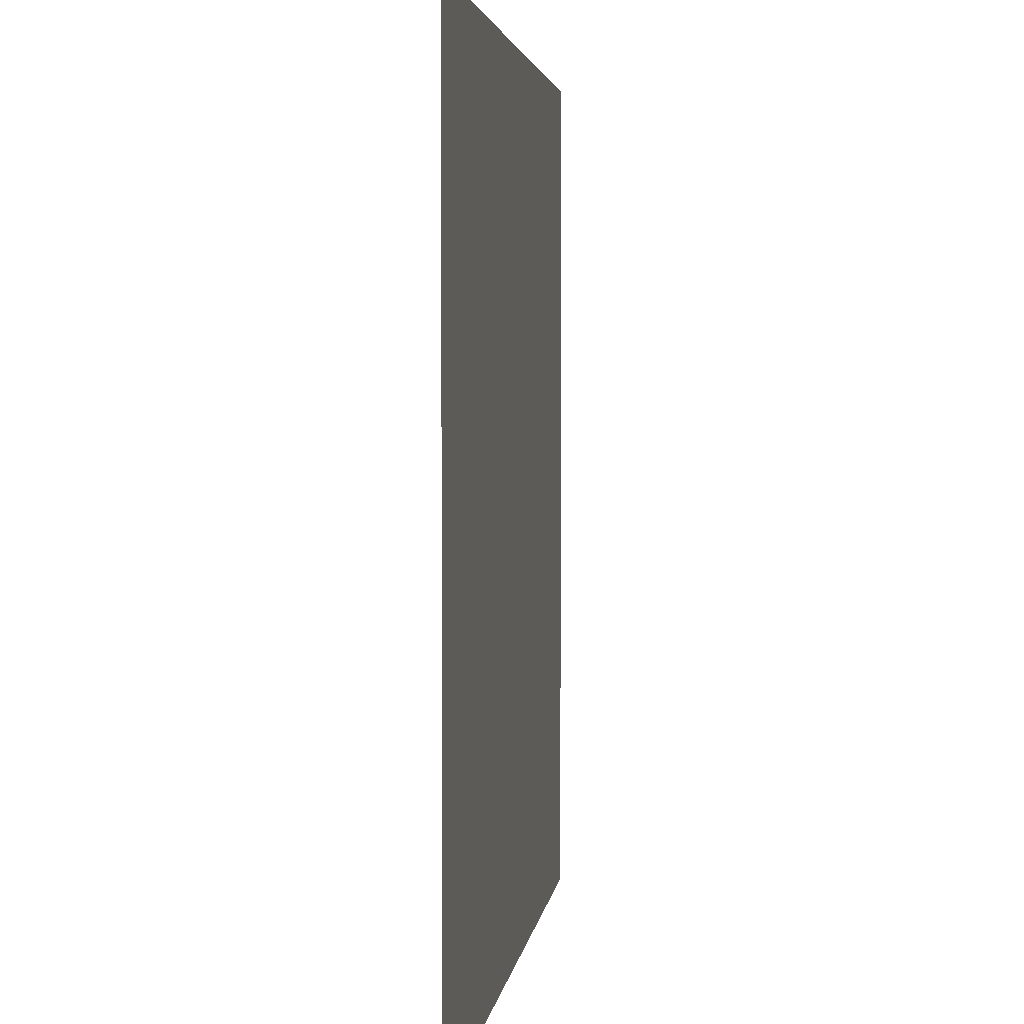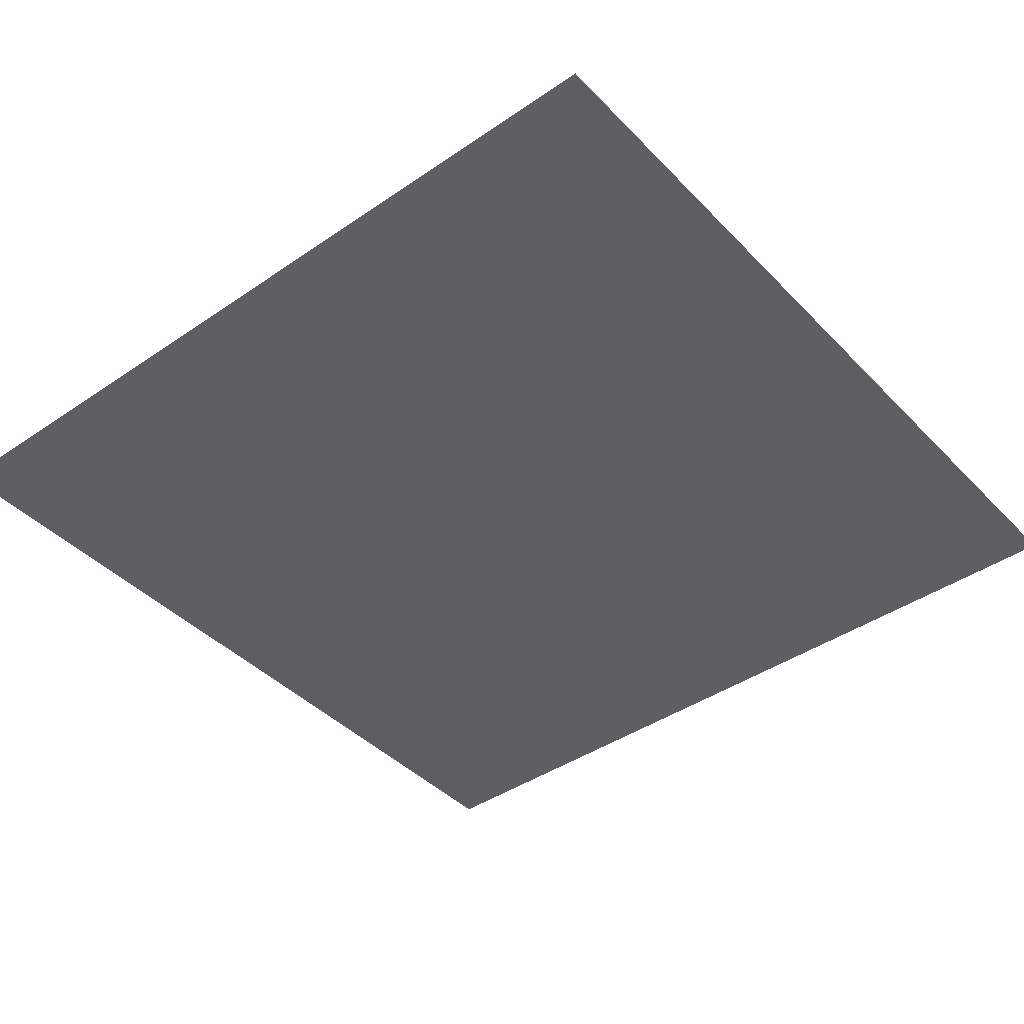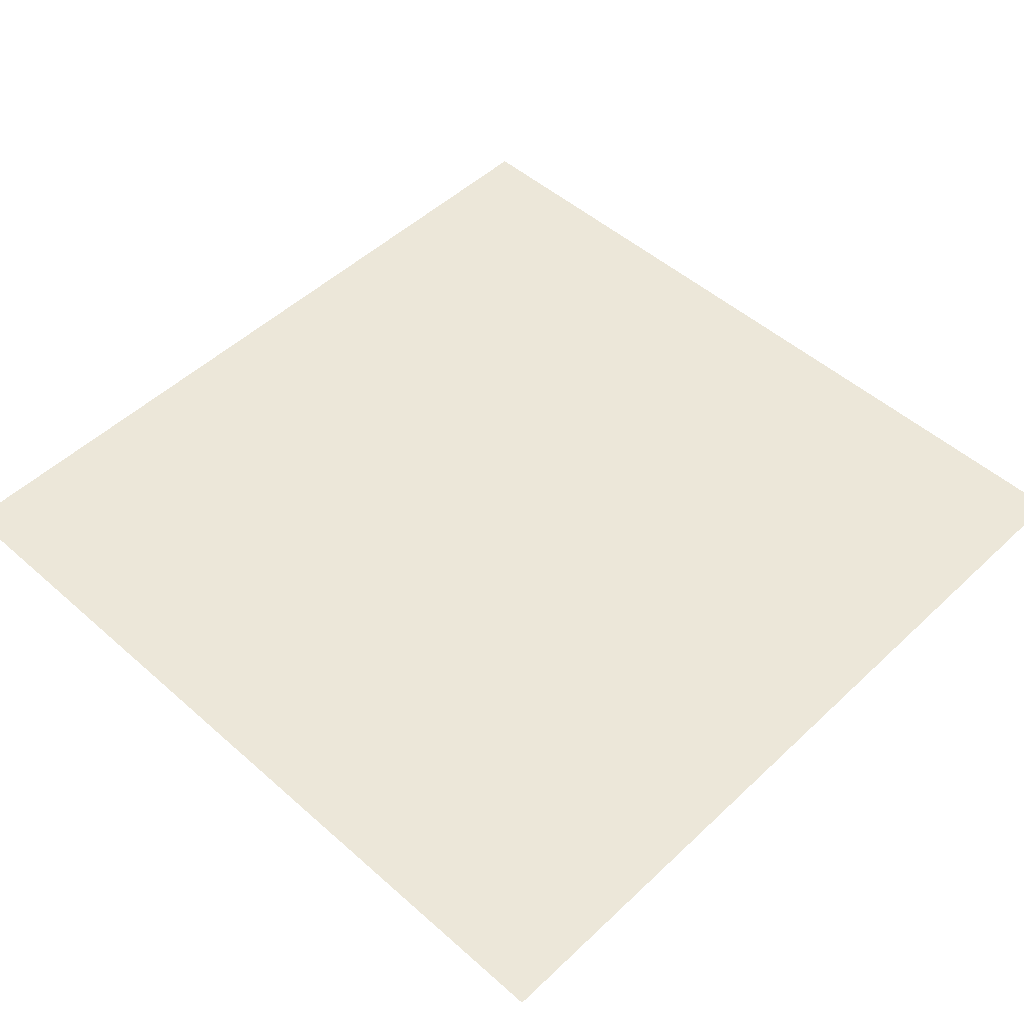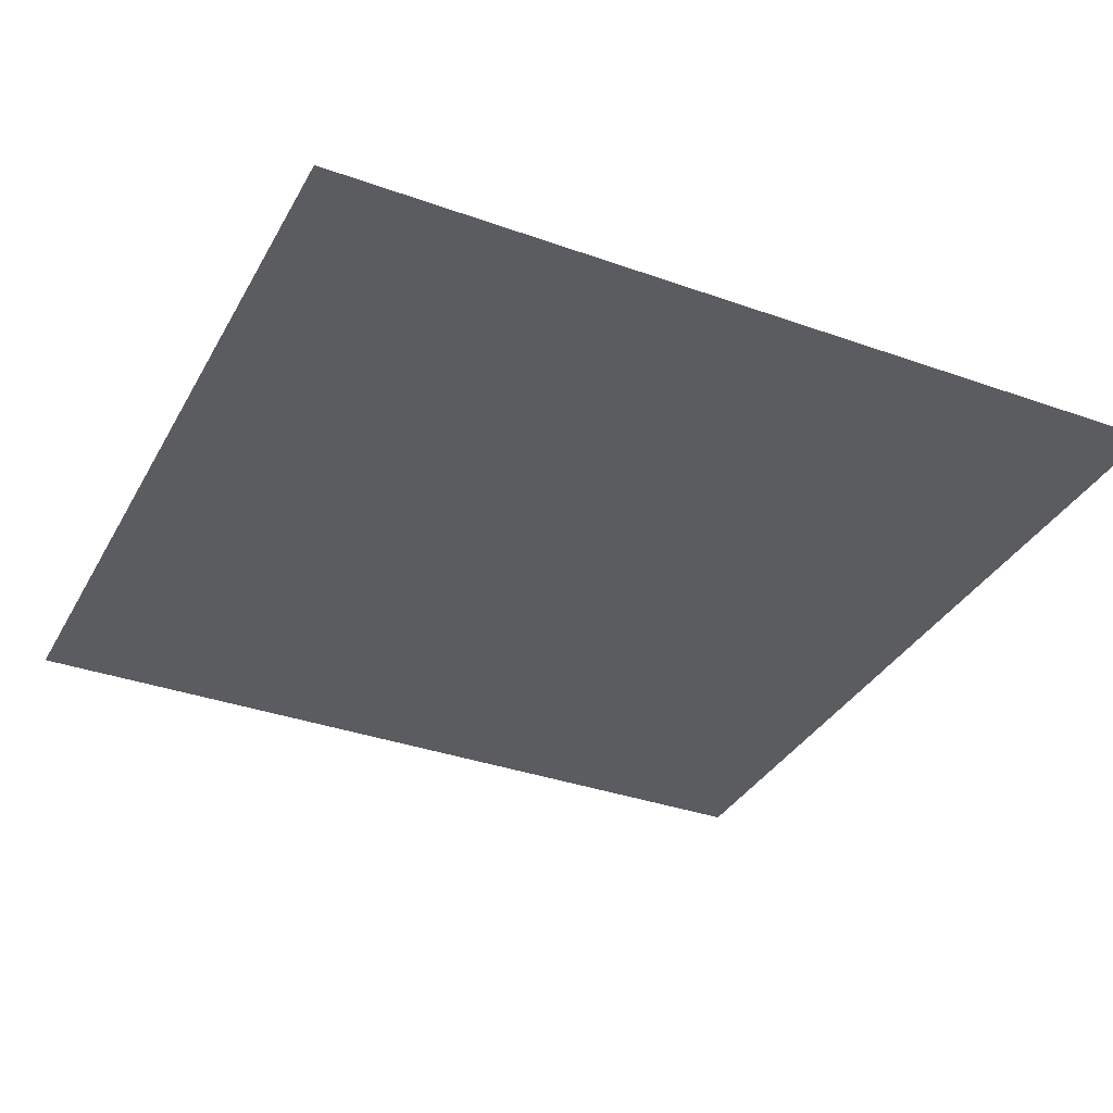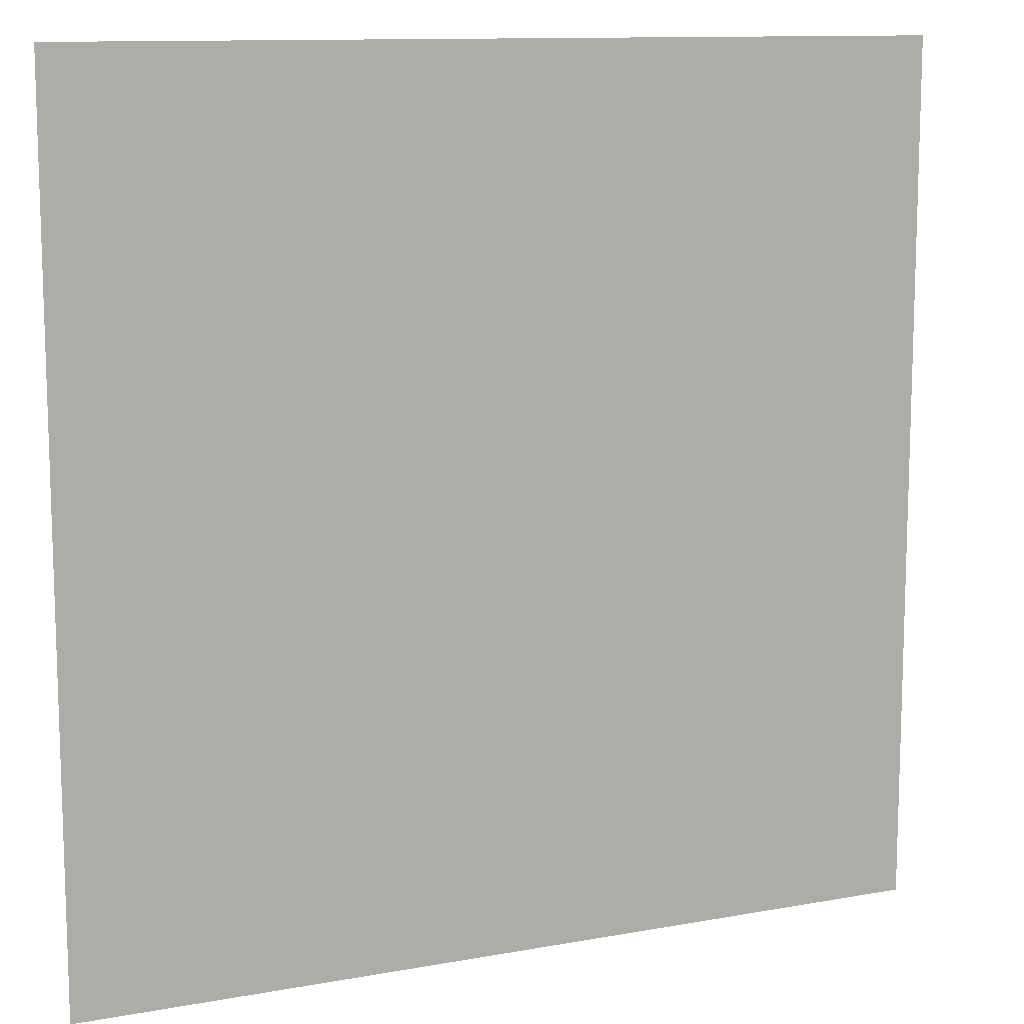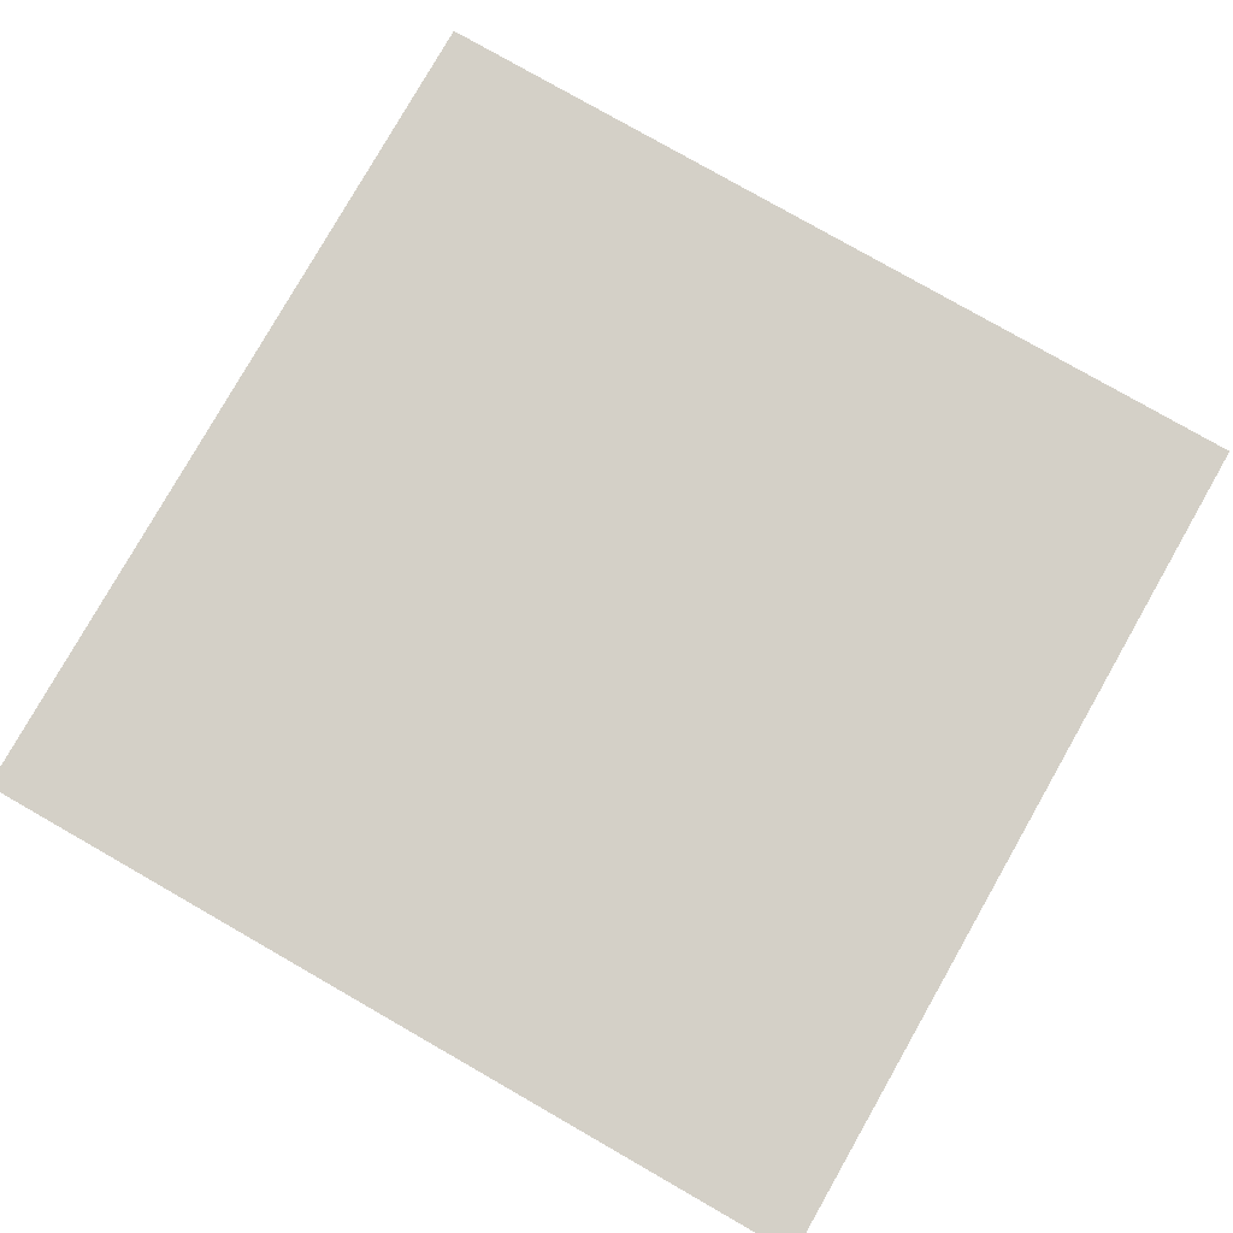
<metadata>
{"format":"obj","ext":"obj","renderer":"f3d","projection":"perspective","resolution":1024,"background":"white","views":[{"elev":3.4,"azim":97.1,"up":"+Y"},{"elev":-41.8,"azim":-50.5,"up":"+Z"},{"elev":50.0,"azim":134.1,"up":"+Z"},{"elev":-34.9,"azim":64.5,"up":"+Z"},{"elev":11.5,"azim":156.1,"up":"+Y"},{"elev":80.0,"azim":-150.3,"up":"+Z"}]}
</metadata>
<code>
v -0.5 -1 0.5
v 0.5 -1 0.5
v 0.5 0 0.5
v -0.5 0 0.5
v 0 -0.5 0.5
v 0 0 0.5
v 0 -1 0.5
v 0.5 -0.5 0.5
v -0.5 -0.5 0.5
v 0.25 -0.25 0.5
v 0.25 -0.75 0.5
v -0.25 -0.25 0.5
v -0.25 -0.75 0.5
v 0.25 -0.5 0.5
v 0 -0.75 0.5
v -0.25 -0.5 0.5
v 0 -0.25 0.5
v 0.25 0 0.5
v -0.25 0 0.5
v -0.25 -1 0.5
v 0.25 -1 0.5
v 0.5 -0.75 0.5
v 0.5 -0.25 0.5
v -0.5 -0.25 0.5
v -0.5 -0.75 0.5
v 0.125 -0.875 0.5
v 0.125 -0.125 0.5
v 0.375 -0.125 0.5
v 0.125 -0.375 0.5
v 0.375 -0.375 0.5
v 0.125 -0.625 0.5
v 0.375 -0.875 0.5
v 0.375 -0.625 0.5
v -0.125 -0.375 0.5
v -0.375 -0.125 0.5
v -0.375 -0.375 0.5
v -0.375 -0.875 0.5
v -0.125 -0.625 0.5
v -0.375 -0.625 0.5
v -0.125 -0.875 0.5
v -0.125 -0.125 0.5
v -0.375 -0.5 0.5
v -0.125 -0.5 0.5
v 0.125 -0.75 0.5
v 0 -0.875 0.5
v 0 -0.625 0.5
v 0.25 -0.375 0.5
v 0.375 -0.5 0.5
v 0.125 -0.5 0.5
v -0.375 -0.25 0.5
v -0.375 -0.75 0.5
v 0.375 -0.75 0.5
v 0.25 -0.875 0.5
v -0.25 -0.875 0.5
v -0.25 -0.125 0.5
v 0.25 -0.125 0.5
v 0.125 -0.25 0.5
v -0.25 -0.375 0.5
v -0.125 -0.75 0.5
v 0.25 -0.625 0.5
v 0.375 -0.25 0.5
v -0.5 -0.875 0.5
v -0.5 -0.625 0.5
v -0.5 -0.375 0.5
v -0.5 -0.125 0.5
v 0.5 -0.125 0.5
v 0.5 -0.375 0.5
v 0.5 -0.625 0.5
v 0.5 -0.875 0.5
v 0.375 -1 0.5
v -0.25 -0.625 0.5
v -0.125 -1 0.5
v -0.375 -1 0.5
v -0.375 0 0.5
v -0.125 0 0.5
v 0.125 0 0.5
v 0.375 0 0.5
v -0.125 -0.25 0.5
v 0 -0.125 0.5
v 0 -0.375 0.5
v 0.125 -1 0.5
f 14 47 29
f 73 20 37
f 62 1 37
f 66 3 28
f 80 5 29
f 19 55 41
f 52 11 32
f 3 77 28
f 69 22 32
f 16 43 34
f 24 50 35
f 17 78 34
f 54 13 37
f 21 53 26
f 76 6 27
f 56 10 28
f 14 60 33
f 20 54 37
f 72 7 40
f 58 12 36
f 15 59 40
f 15 44 31
f 22 52 32
f 18 56 28
f 16 58 36
f 17 57 27
f 7 45 40
f 45 15 40
f 6 79 27
f 79 17 27
f 44 11 31
f 43 5 34
f 75 19 41
f 55 12 41
f 65 24 35
f 60 11 33
f 15 46 38
f 48 14 33
f 47 10 29
f 46 5 38
f 8 48 33
f 59 13 40
f 25 51 39
f 68 8 33
f 67 23 30
f 51 13 39
f 9 42 36
f 57 10 27
f 14 49 31
f 64 9 36
f 63 25 39
f 49 5 31
f 61 10 30
f 50 12 35
f 21 70 32
f 42 16 36
f 74 4 35
f 70 2 32
f 71 13 38
f 53 11 26
f 78 12 34
f 77 18 28
f 16 42 39
f 42 9 39
f 5 43 38
f 43 16 38
f 11 44 26
f 44 15 26
f 15 45 26
f 45 7 26
f 5 46 31
f 46 15 31
f 10 47 30
f 47 14 30
f 14 48 30
f 48 8 30
f 5 49 29
f 49 14 29
f 12 50 36
f 50 24 36
f 13 51 37
f 51 25 37
f 11 52 33
f 52 22 33
f 11 53 32
f 53 21 32
f 13 54 40
f 54 20 40
f 12 55 35
f 55 19 35
f 10 56 27
f 56 18 27
f 10 57 29
f 57 17 29
f 12 58 34
f 58 16 34
f 13 59 38
f 59 15 38
f 11 60 31
f 60 14 31
f 10 61 28
f 61 23 28
f 23 61 30
f 25 62 37
f 9 63 39
f 24 64 36
f 4 65 35
f 23 66 28
f 8 67 30
f 22 68 33
f 2 69 32
f 13 71 39
f 71 16 39
f 16 71 38
f 20 72 40
f 1 73 37
f 19 74 35
f 6 75 41
f 18 76 27
f 12 78 41
f 78 17 41
f 17 79 41
f 79 6 41
f 5 80 34
f 80 17 34
f 17 80 29
f 7 81 26
f 81 21 26

</code>
